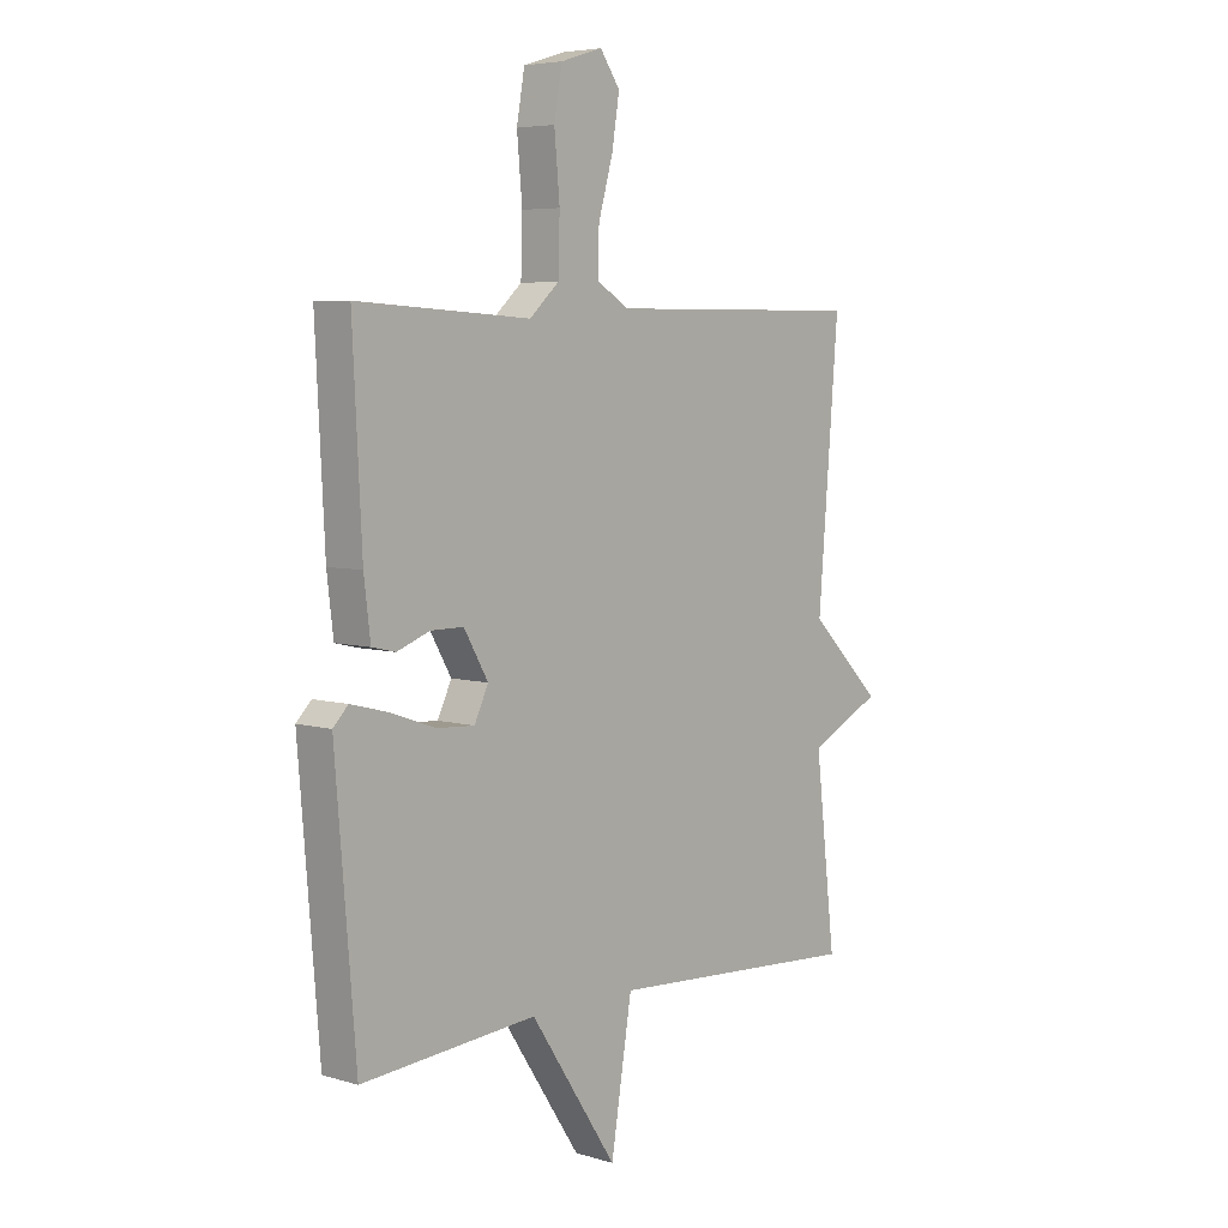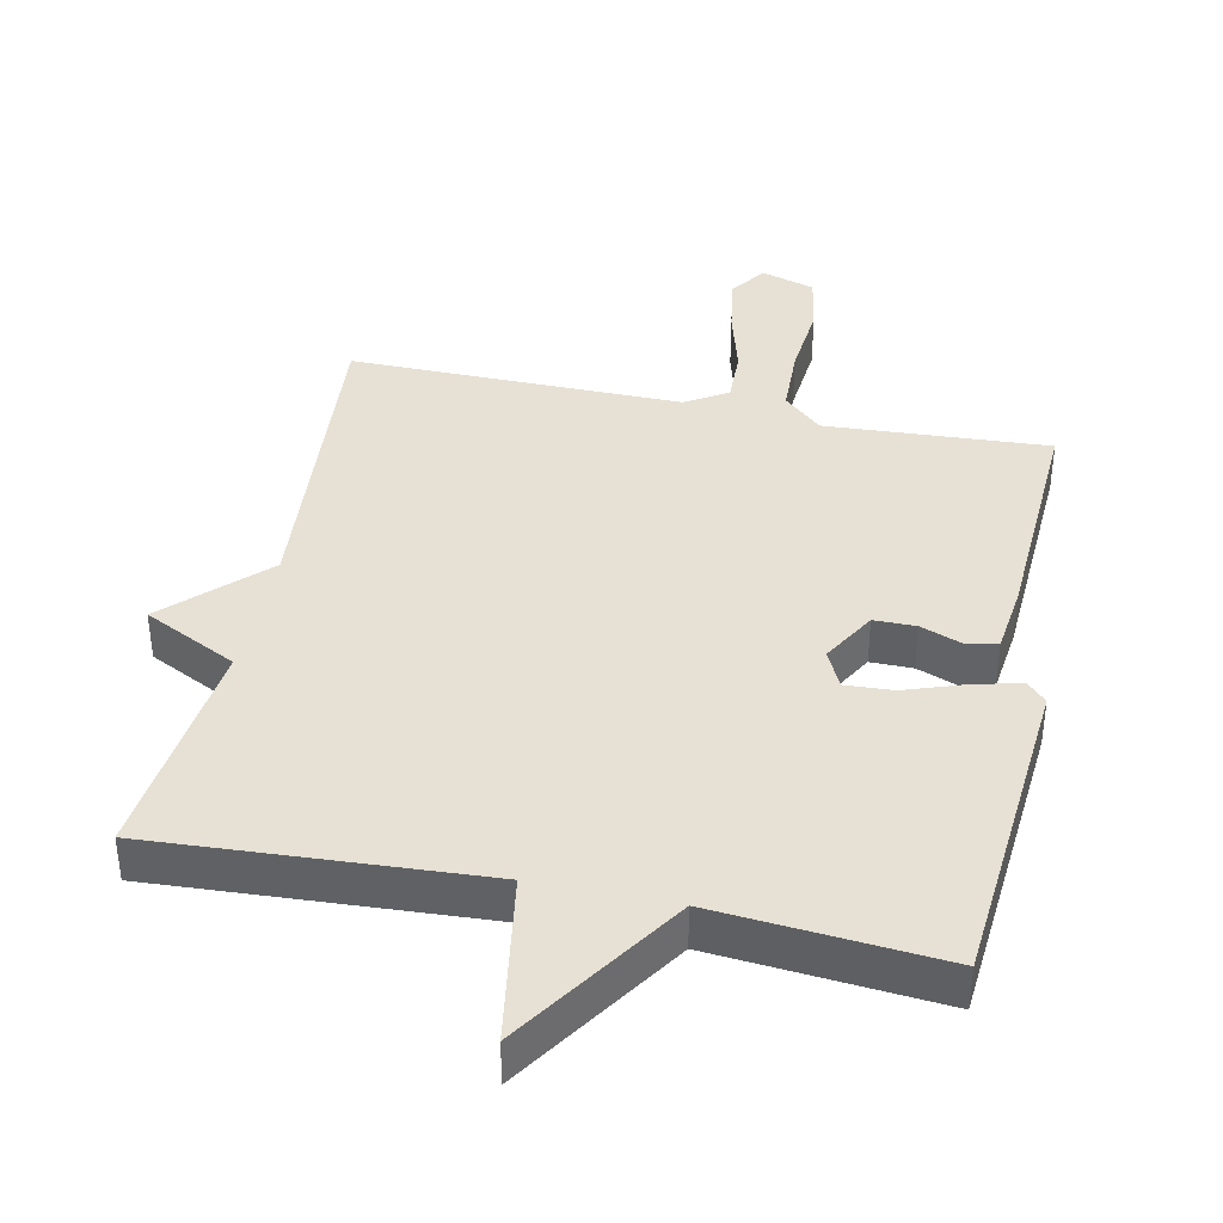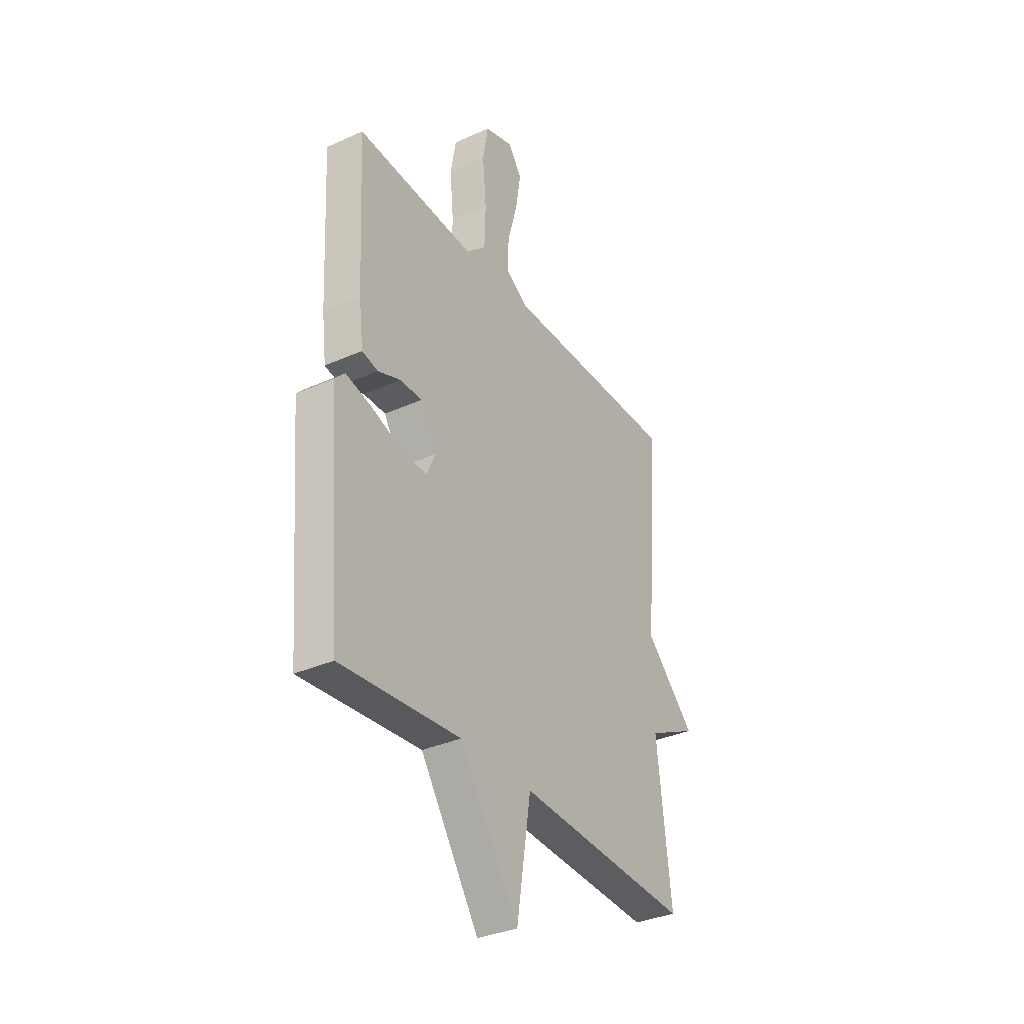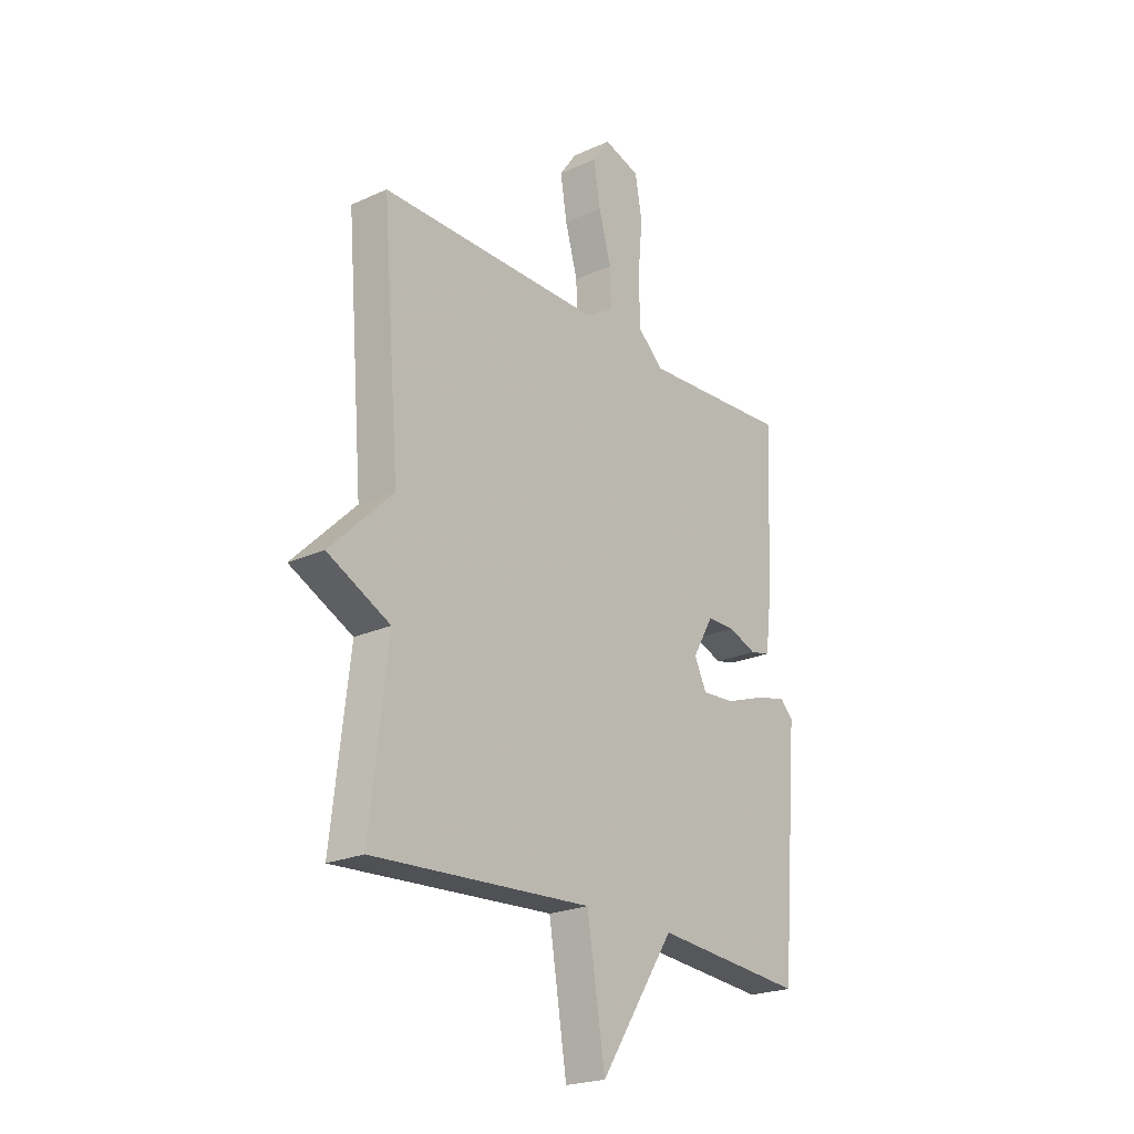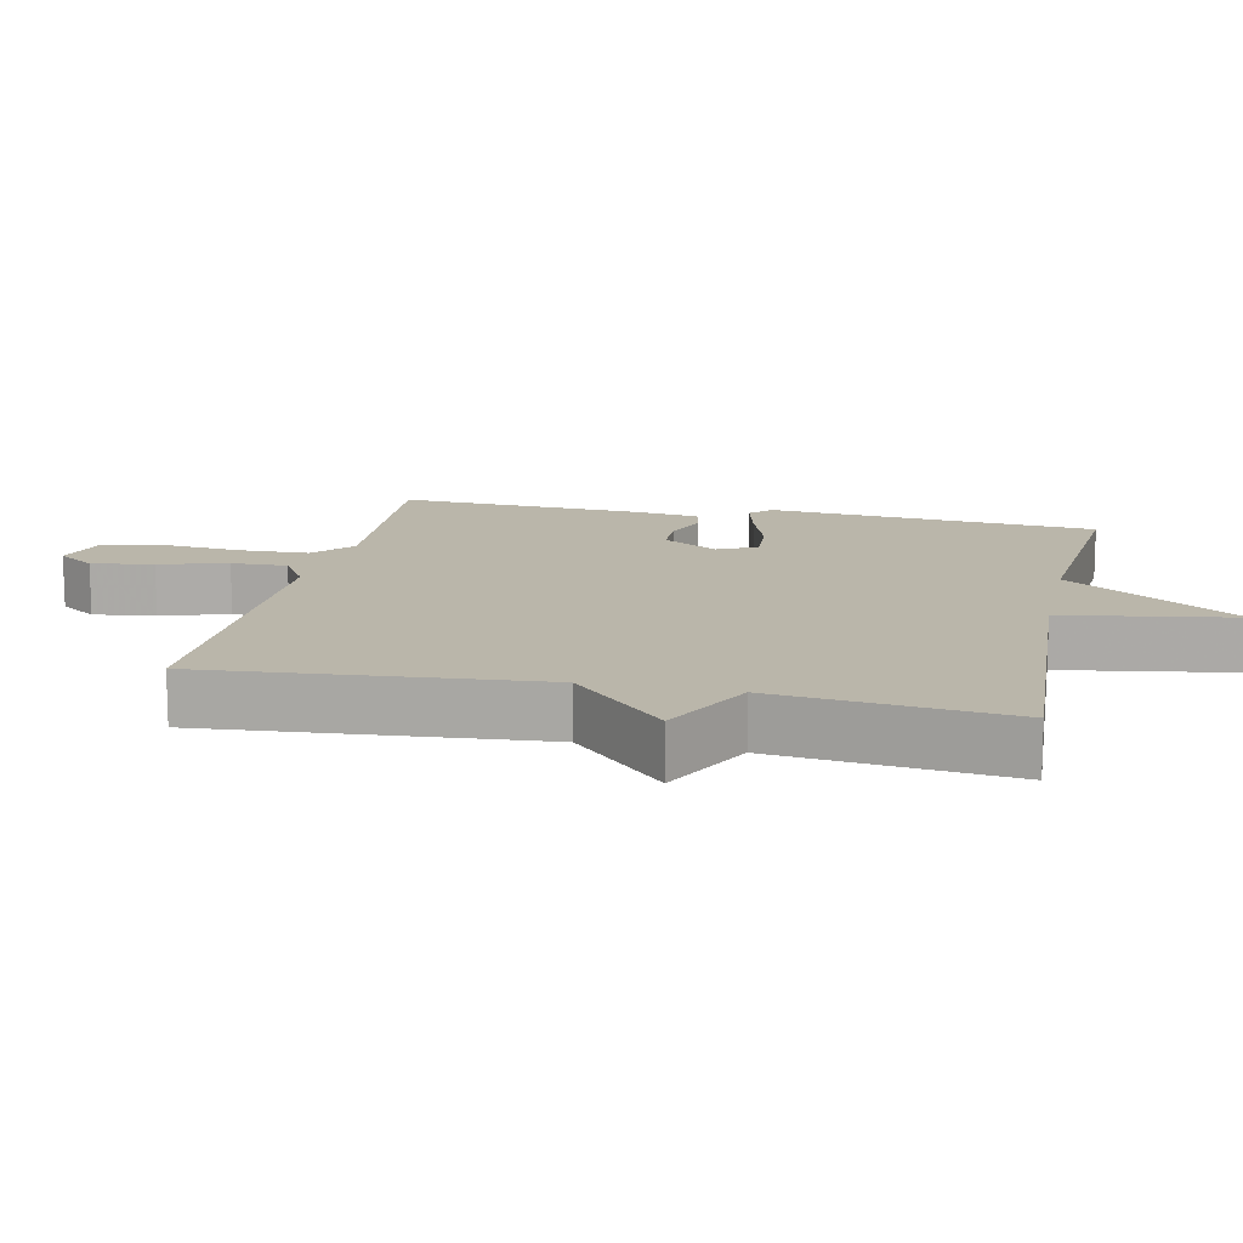
<metadata>
{"format":"obj","ext":"obj","renderer":"f3d","projection":"perspective","resolution":1024,"background":"white","views":[{"elev":5.6,"azim":-48.0,"up":"+Z"},{"elev":39.3,"azim":-168.1,"up":"+Y"},{"elev":-34.1,"azim":-58.7,"up":"+Z"},{"elev":-22.5,"azim":128.1,"up":"+Z"},{"elev":13.8,"azim":102.1,"up":"+Y"}]}
</metadata>
<code>
v 0.5 0.07 0.5
v 0.462 0.07 0.03
v 0.597 0.07 -0.103
v 0.462 0.07 -0.17
v 0.5 0.07 -0.5
v 0.026 0.07 -0.472
v -0.013 0.07 -0.716
v -0.174 0.07 -0.472
v -0.5 0.07 -0.5
v -0.538 0.07 -0.035
v -0.51 0.07 -0.006
v -0.439 0.07 -0.024
v -0.356 0.07 -0.053
v -0.286 0.07 -0.057
v -0.26 0.07 -0.002
v -0.305 0.07 0.076
v -0.366 0.07 0.076
v -0.427 0.07 0.053
v -0.471 0.07 0.063
v -0.483 0.07 0.162
v -0.5 0.07 0.5
v -0.177 0.07 0.481
v -0.122 0.07 0.531
v -0.119 0.07 0.63
v -0.129 0.07 0.74
v -0.114 0.07 0.825
v -0.036 0.07 0.849
v 0.001 0.07 0.796
v -0.013 0.07 0.709
v -0.04 0.07 0.613
v -0.042 0.07 0.534
v 0.018 0.07 0.497
v 0.5 0 0.5
v 0.462 0 0.03
v 0.597 0 -0.103
v 0.462 0 -0.17
v 0.5 0 -0.5
v 0.026 0 -0.472
v -0.013 0 -0.716
v -0.174 0 -0.472
v -0.5 0 -0.5
v -0.538 0 -0.035
v -0.51 0 -0.006
v -0.439 0 -0.024
v -0.356 0 -0.053
v -0.286 0 -0.057
v -0.26 0 -0.002
v -0.305 0 0.076
v -0.366 0 0.076
v -0.427 0 0.053
v -0.471 0 0.063
v -0.483 0 0.162
v -0.5 0 0.5
v -0.177 0 0.481
v -0.122 0 0.531
v -0.119 0 0.63
v -0.129 0 0.74
v -0.114 0 0.825
v -0.036 0 0.849
v 0.001 0 0.796
v -0.013 0 0.709
v -0.04 0 0.613
v -0.042 0 0.534
v 0.018 0 0.497
f 28 29 30
f 27 28 30
f 26 27 30
f 25 26 30
f 24 25 30
f 23 24 30 31
f 22 23 31 32
f 20 21 22
f 19 20 22
f 18 19 22
f 17 18 22
f 22 32 1
f 17 22 1
f 16 17 1
f 11 12 13
f 10 11 13
f 9 10 13
f 8 9 13
f 8 13 14
f 7 8 14
f 6 7 14
f 6 14 15
f 5 6 15
f 4 5 15
f 4 15 16
f 3 4 16
f 2 3 16
f 1 2 16
f 62 61 60
f 62 60 59
f 62 59 58
f 62 58 57
f 62 57 56
f 63 62 56 55
f 64 63 55 54
f 54 53 52
f 54 52 51
f 54 51 50
f 54 50 49
f 33 64 54
f 33 54 49
f 33 49 48
f 45 44 43
f 45 43 42
f 45 42 41
f 45 41 40
f 46 45 40
f 46 40 39
f 46 39 38
f 47 46 38
f 47 38 37
f 47 37 36
f 48 47 36
f 48 36 35
f 48 35 34
f 48 34 33
f 1 33 34 2
f 2 34 35 3
f 3 35 36 4
f 4 36 37 5
f 5 37 38 6
f 6 38 39 7
f 7 39 40 8
f 8 40 41 9
f 9 41 42 10
f 10 42 43 11
f 11 43 44 12
f 12 44 45 13
f 13 45 46 14
f 14 46 47 15
f 15 47 48 16
f 16 48 49 17
f 17 49 50 18
f 18 50 51 19
f 19 51 52 20
f 20 52 53 21
f 21 53 54 22
f 22 54 55 23
f 23 55 56 24
f 24 56 57 25
f 25 57 58 26
f 26 58 59 27
f 27 59 60 28
f 28 60 61 29
f 29 61 62 30
f 30 62 63 31
f 31 63 64 32
f 32 64 33 1

</code>
